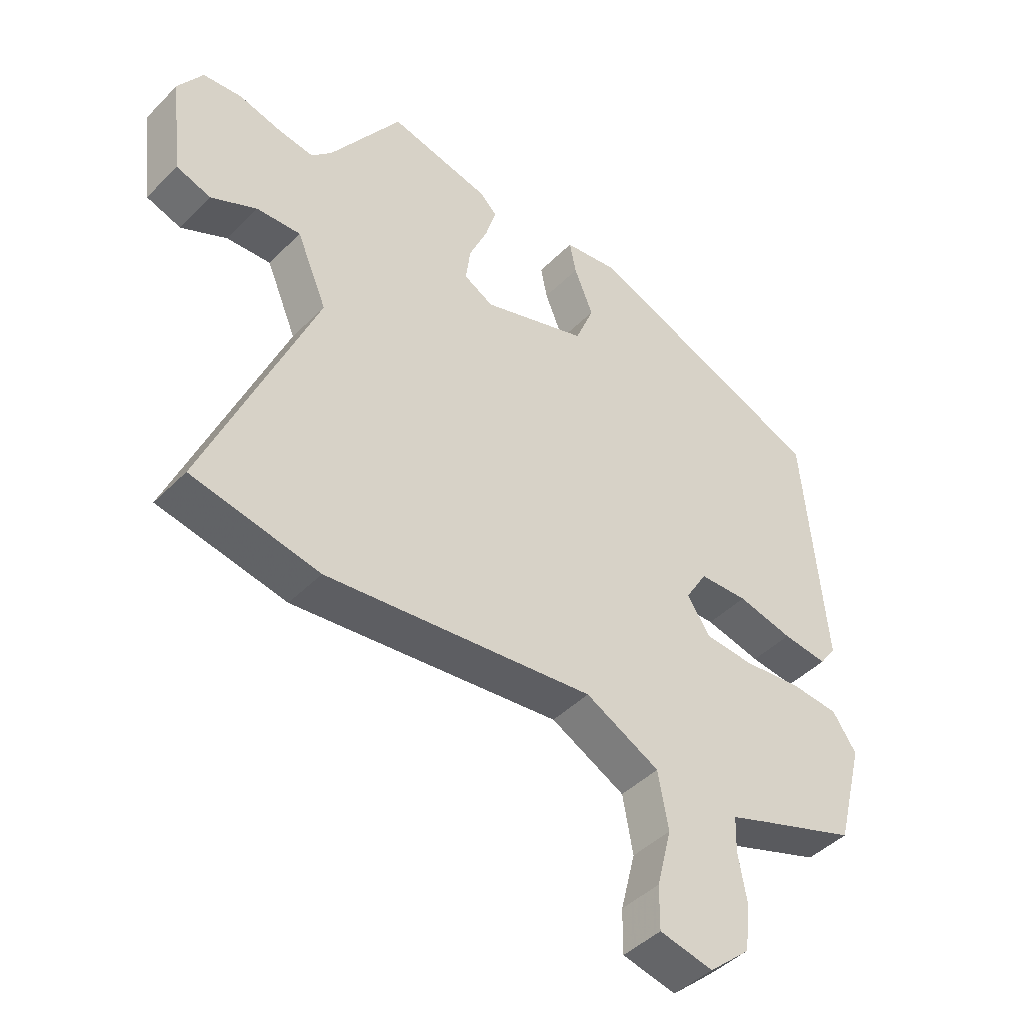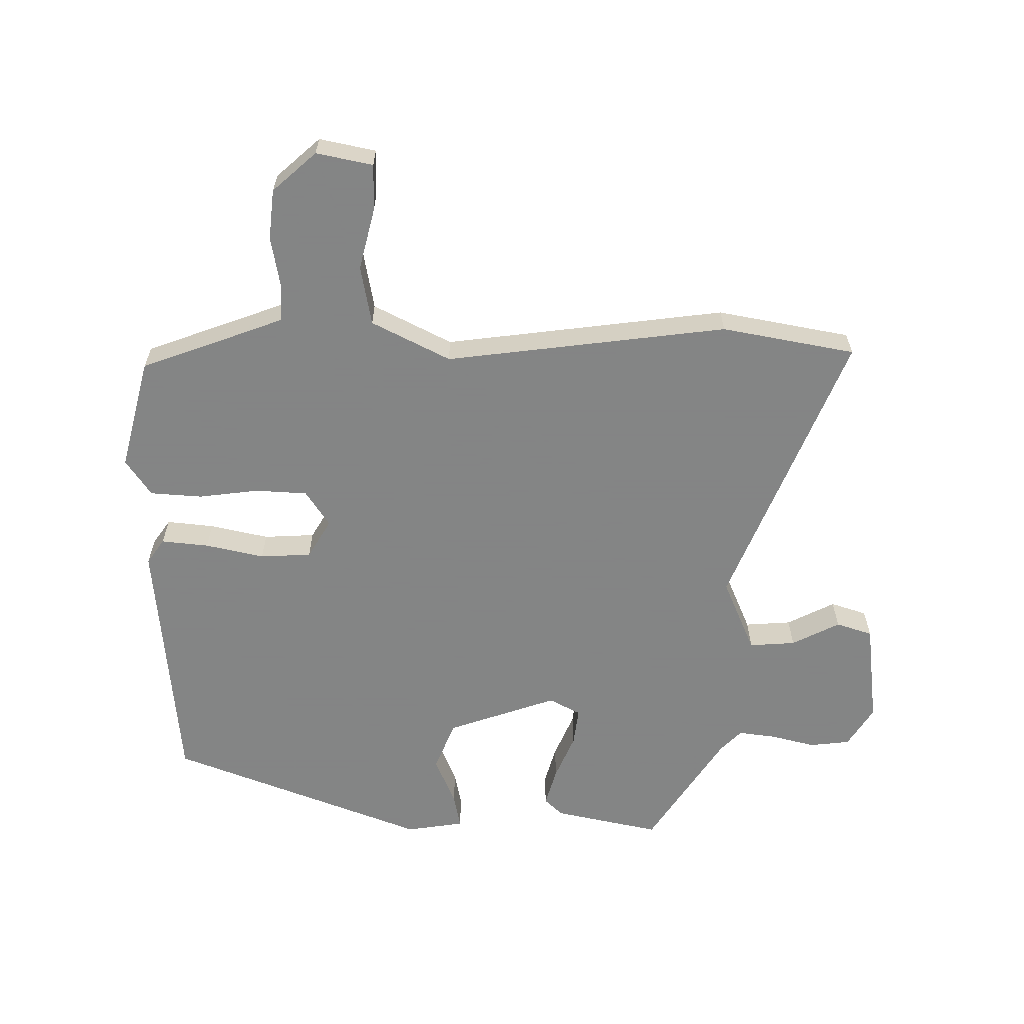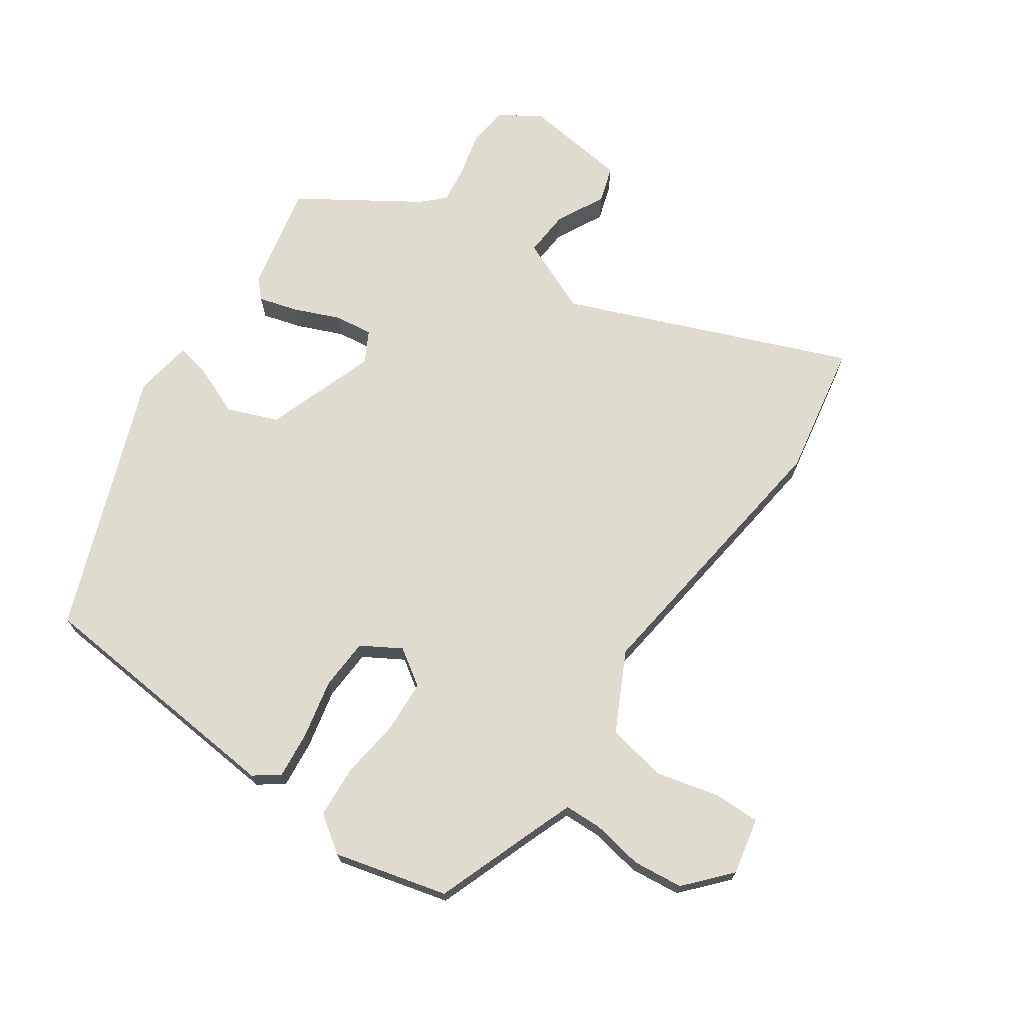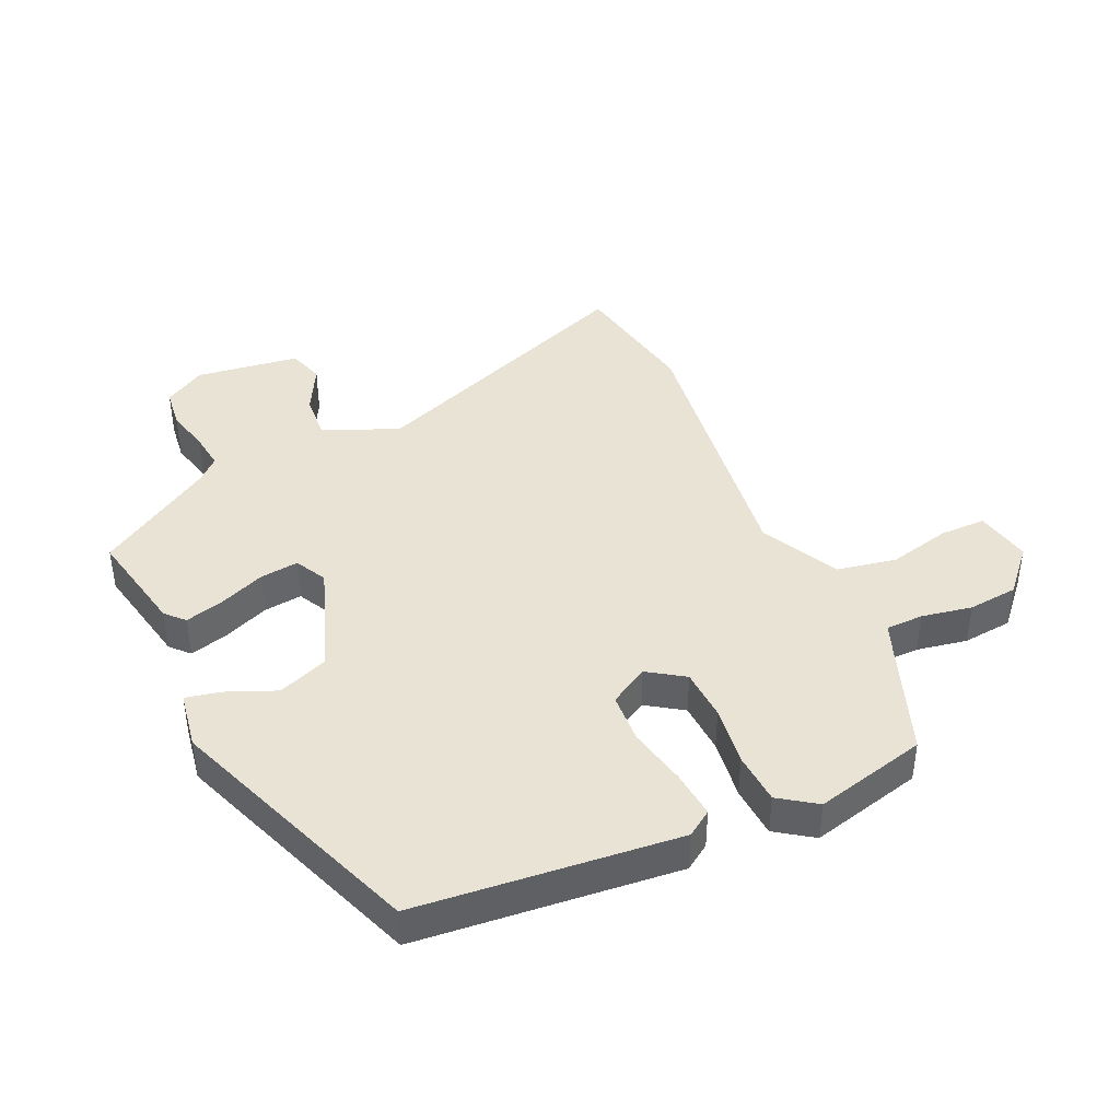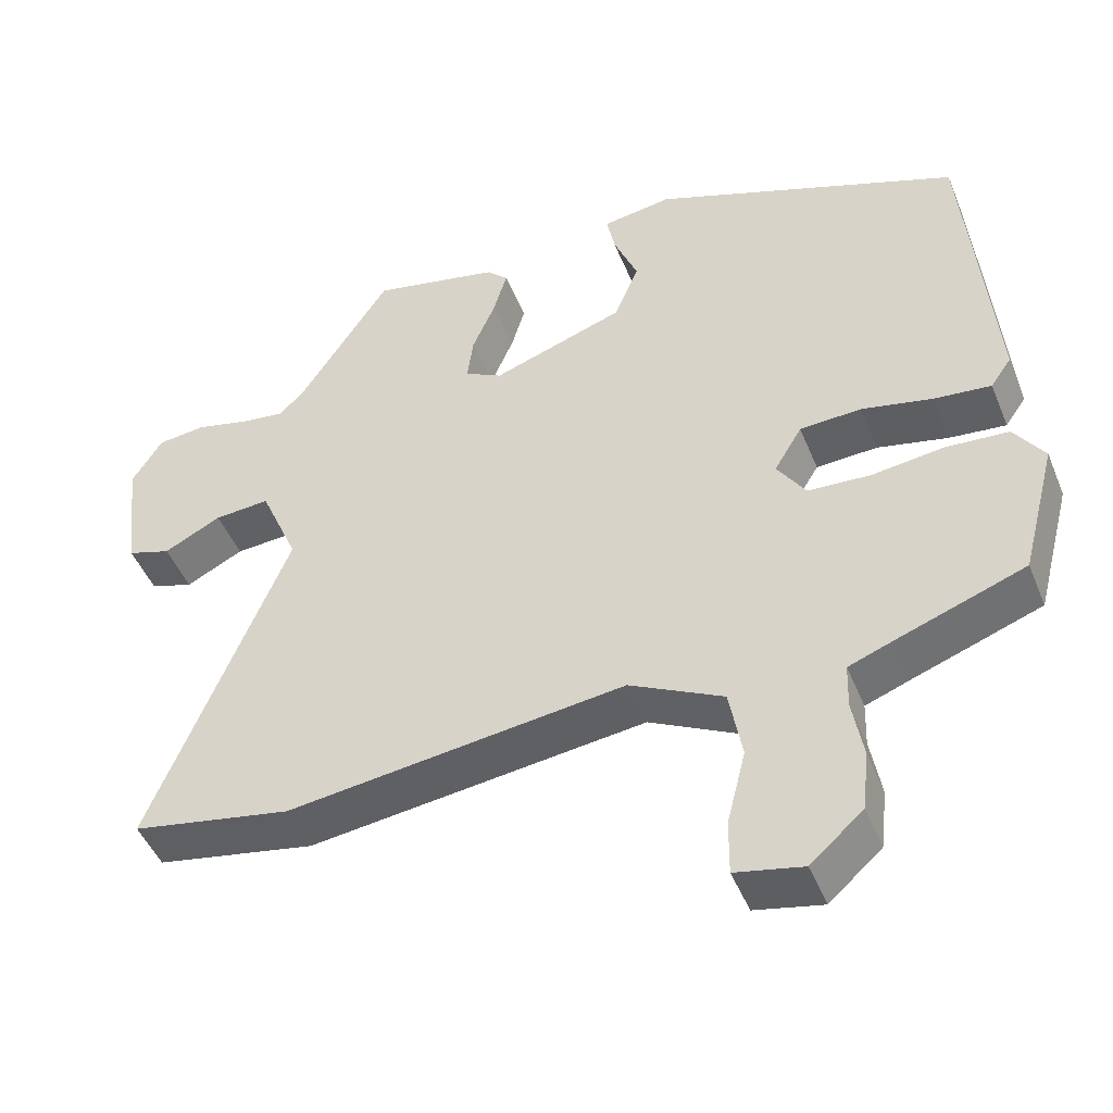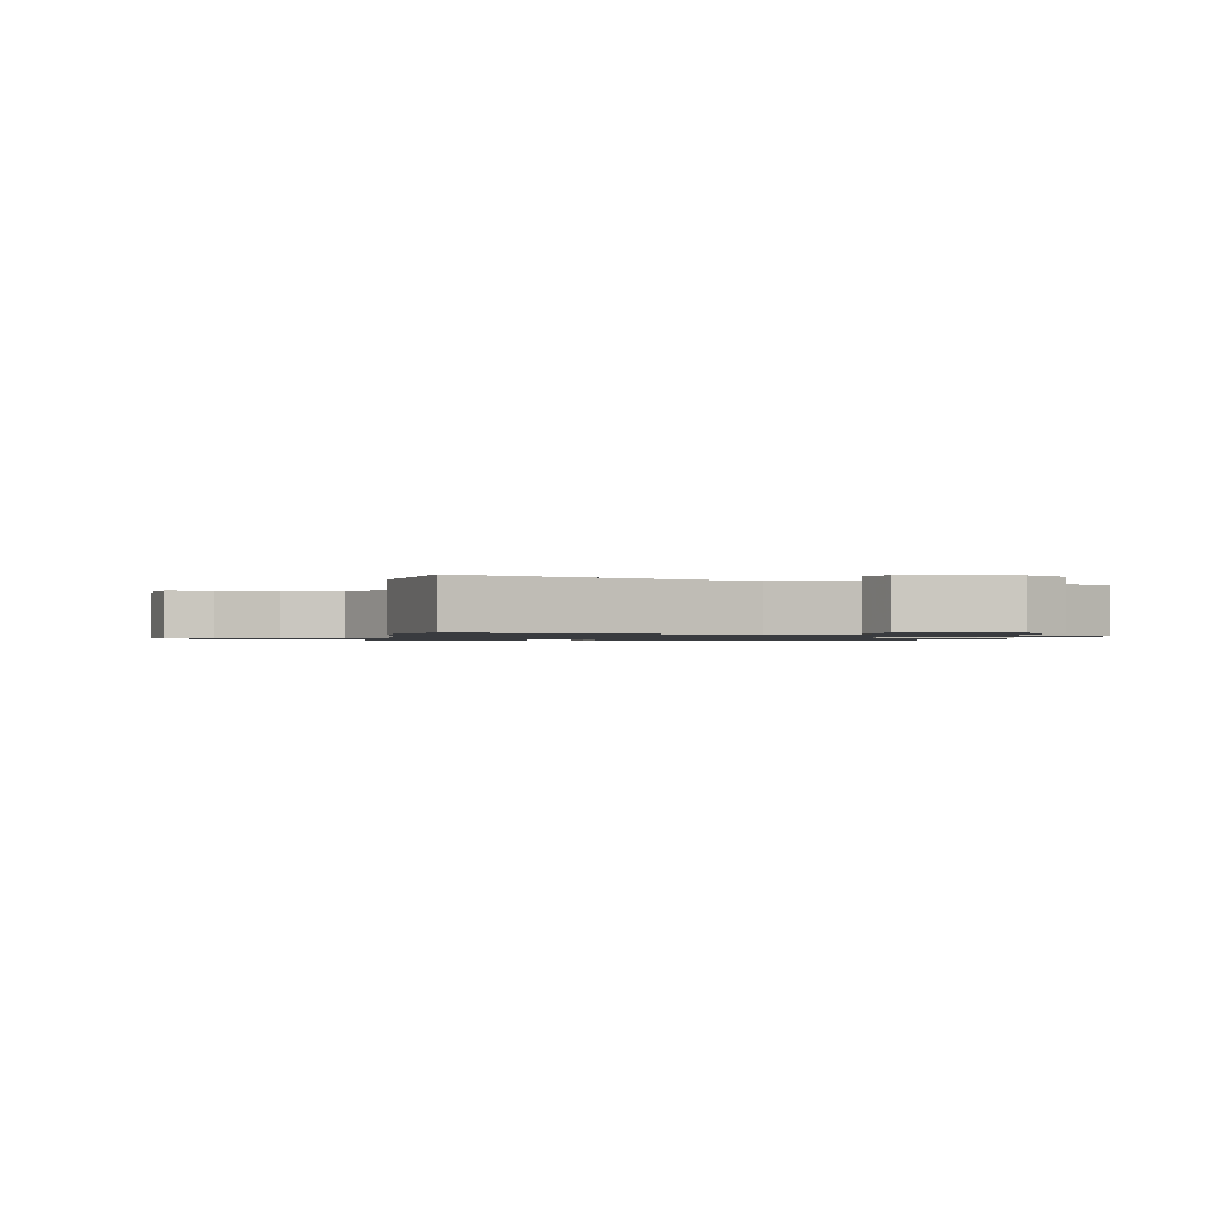
<metadata>
{"format":"obj","ext":"obj","renderer":"f3d","projection":"perspective","resolution":1024,"background":"white","views":[{"elev":-44.8,"azim":-41.0,"up":"+Z"},{"elev":-61.6,"azim":179.7,"up":"+Y"},{"elev":70.4,"azim":124.8,"up":"+Y"},{"elev":41.3,"azim":66.2,"up":"+Y"},{"elev":-47.0,"azim":21.6,"up":"+Z"},{"elev":-1.1,"azim":-100.7,"up":"+Y"}]}
</metadata>
<code>
v 0.478 0.07 0.352
v 0.513 0.07 -0.064
v 0.485 0.07 -0.104
v 0.409 0.07 -0.096
v 0.315 0.07 -0.075
v 0.233 0.07 -0.079
v 0.196 0.07 -0.141
v 0.234 0.07 -0.199
v 0.317 0.07 -0.204
v 0.414 0.07 -0.192
v 0.497 0.07 -0.198
v 0.537 0.07 -0.257
v 0.49 0.07 -0.436
v 0.316 0.07 -0.499
v 0.26 0.07 -0.52
v 0.258 0.07 -0.58
v 0.272 0.07 -0.661
v 0.263 0.07 -0.741
v 0.193 0.07 -0.803
v 0.103 0.07 -0.784
v 0.104 0.07 -0.71
v 0.129 0.07 -0.611
v 0.112 0.07 -0.515
v -0.013 0.07 -0.451
v -0.464 0.07 -0.507
v -0.677 0.07 -0.467
v -0.494 0.07 -0.018
v -0.545 0.07 0.102
v -0.619 0.07 0.097
v -0.696 0.07 0.058
v -0.754 0.07 0.077
v -0.774 0.07 0.244
v -0.733 0.07 0.309
v -0.668 0.07 0.316
v -0.597 0.07 0.298
v -0.537 0.07 0.29
v -0.503 0.07 0.325
v -0.383 0.07 0.509
v -0.213 0.07 0.472
v -0.184 0.07 0.444
v -0.202 0.07 0.382
v -0.233 0.07 0.309
v -0.241 0.07 0.248
v -0.191 0.07 0.221
v -0.014 0.07 0.282
v 0.018 0.07 0.362
v -0.014 0.07 0.441
v -0.025 0.07 0.497
v 0.068 0.07 0.511
v 0.478 0 0.352
v 0.513 0 -0.064
v 0.485 0 -0.104
v 0.409 0 -0.096
v 0.315 0 -0.075
v 0.233 0 -0.079
v 0.196 0 -0.141
v 0.234 0 -0.199
v 0.317 0 -0.204
v 0.414 0 -0.192
v 0.497 0 -0.198
v 0.537 0 -0.257
v 0.49 0 -0.436
v 0.316 0 -0.499
v 0.26 0 -0.52
v 0.258 0 -0.58
v 0.272 0 -0.661
v 0.263 0 -0.741
v 0.193 0 -0.803
v 0.103 0 -0.784
v 0.104 0 -0.71
v 0.129 0 -0.611
v 0.112 0 -0.515
v -0.013 0 -0.451
v -0.464 0 -0.507
v -0.677 0 -0.467
v -0.494 0 -0.018
v -0.545 0 0.102
v -0.619 0 0.097
v -0.696 0 0.058
v -0.754 0 0.077
v -0.774 0 0.244
v -0.733 0 0.309
v -0.668 0 0.316
v -0.597 0 0.298
v -0.537 0 0.29
v -0.503 0 0.325
v -0.383 0 0.509
v -0.213 0 0.472
v -0.184 0 0.444
v -0.202 0 0.382
v -0.233 0 0.309
v -0.241 0 0.248
v -0.191 0 0.221
v -0.014 0 0.282
v 0.018 0 0.362
v -0.014 0 0.441
v -0.025 0 0.497
v 0.068 0 0.511
f 46 47 48 49
f 46 49 1 2
f 45 46 2 3
f 44 45 3 4
f 39 40 41 42
f 37 38 39 42
f 36 37 42 43
f 35 36 43 44
f 33 34 35
f 29 30 31 32
f 28 29 32 33
f 24 25 26 27
f 23 24 27 28
f 19 20 21 22
f 19 22 23
f 16 17 18 19
f 15 16 19 23
f 14 15 23 28
f 9 10 11 12
f 8 9 12 13
f 35 44 4 5
f 33 35 5 6
f 28 33 6 7
f 8 13 14 28
f 7 8 28
f 98 97 96 95
f 51 50 98 95
f 52 51 95 94
f 53 52 94 93
f 91 90 89 88
f 91 88 87 86
f 92 91 86 85
f 93 92 85 84
f 84 83 82
f 81 80 79 78
f 82 81 78 77
f 76 75 74 73
f 77 76 73 72
f 71 70 69 68
f 72 71 68
f 68 67 66 65
f 72 68 65 64
f 77 72 64 63
f 61 60 59 58
f 62 61 58 57
f 54 53 93 84
f 55 54 84 82
f 56 55 82 77
f 77 63 62 57
f 77 57 56
f 1 50 51 2
f 2 51 52 3
f 3 52 53 4
f 4 53 54 5
f 5 54 55 6
f 6 55 56 7
f 7 56 57 8
f 8 57 58 9
f 9 58 59 10
f 10 59 60 11
f 11 60 61 12
f 12 61 62 13
f 13 62 63 14
f 14 63 64 15
f 15 64 65 16
f 16 65 66 17
f 17 66 67 18
f 18 67 68 19
f 19 68 69 20
f 20 69 70 21
f 21 70 71 22
f 22 71 72 23
f 23 72 73 24
f 24 73 74 25
f 25 74 75 26
f 26 75 76 27
f 27 76 77 28
f 28 77 78 29
f 29 78 79 30
f 30 79 80 31
f 31 80 81 32
f 32 81 82 33
f 33 82 83 34
f 34 83 84 35
f 35 84 85 36
f 36 85 86 37
f 37 86 87 38
f 38 87 88 39
f 39 88 89 40
f 40 89 90 41
f 41 90 91 42
f 42 91 92 43
f 43 92 93 44
f 44 93 94 45
f 45 94 95 46
f 46 95 96 47
f 47 96 97 48
f 48 97 98 49
f 49 98 50 1

</code>
